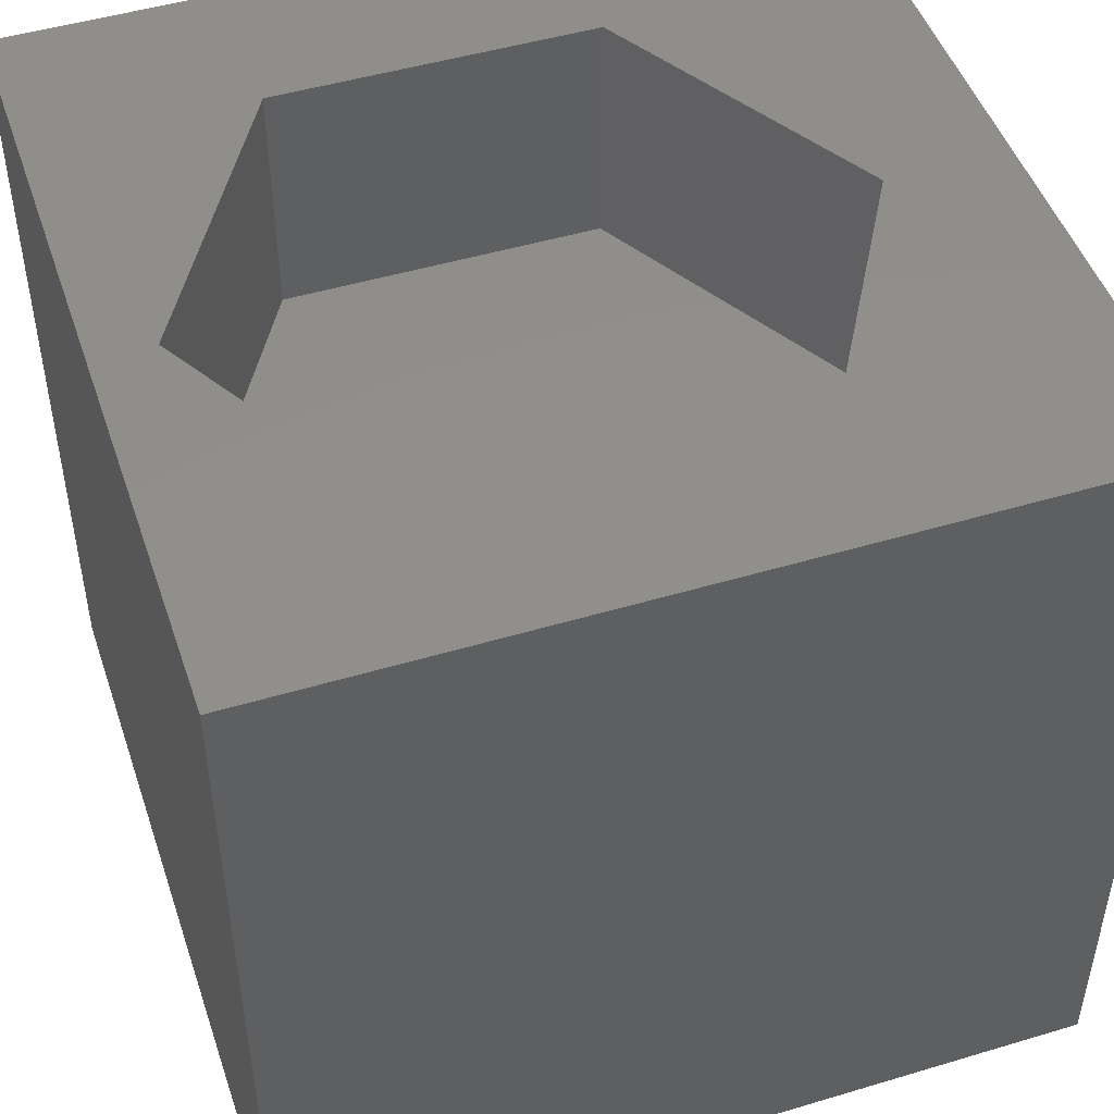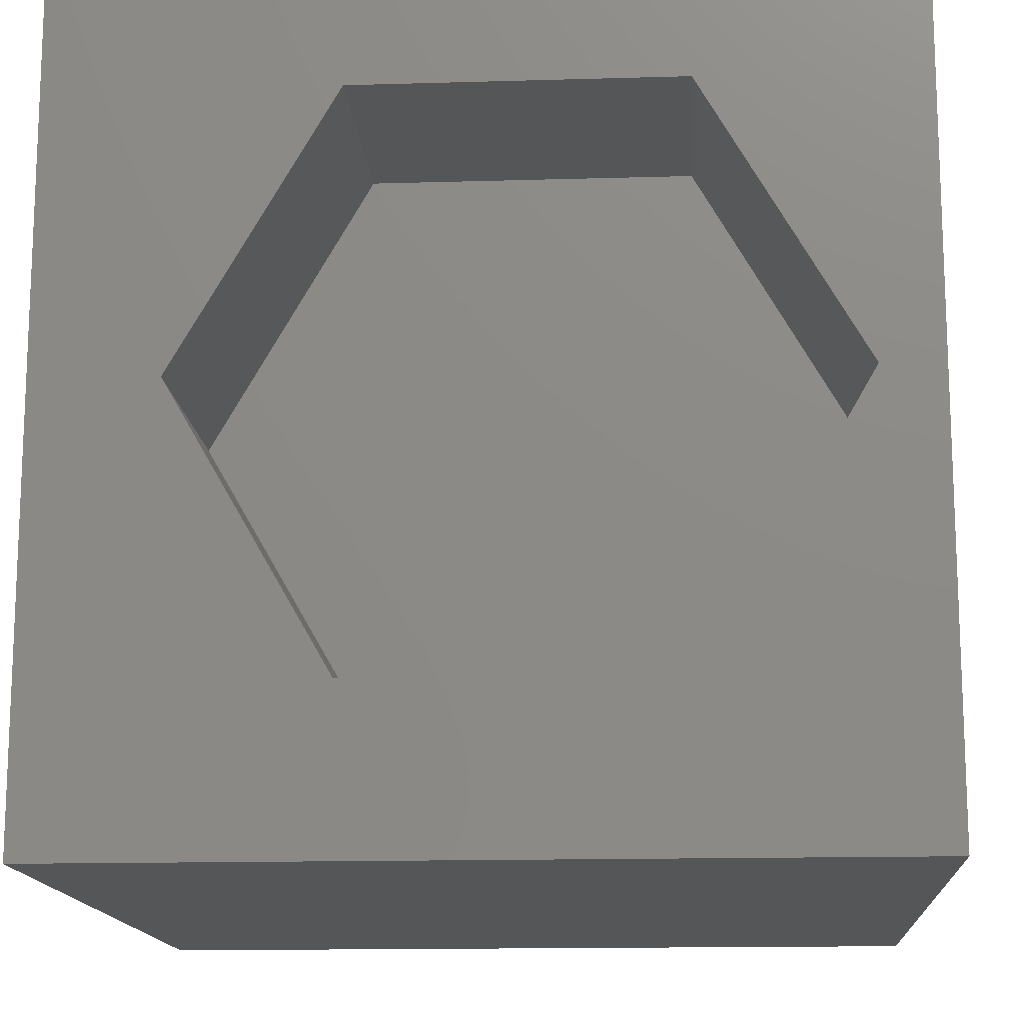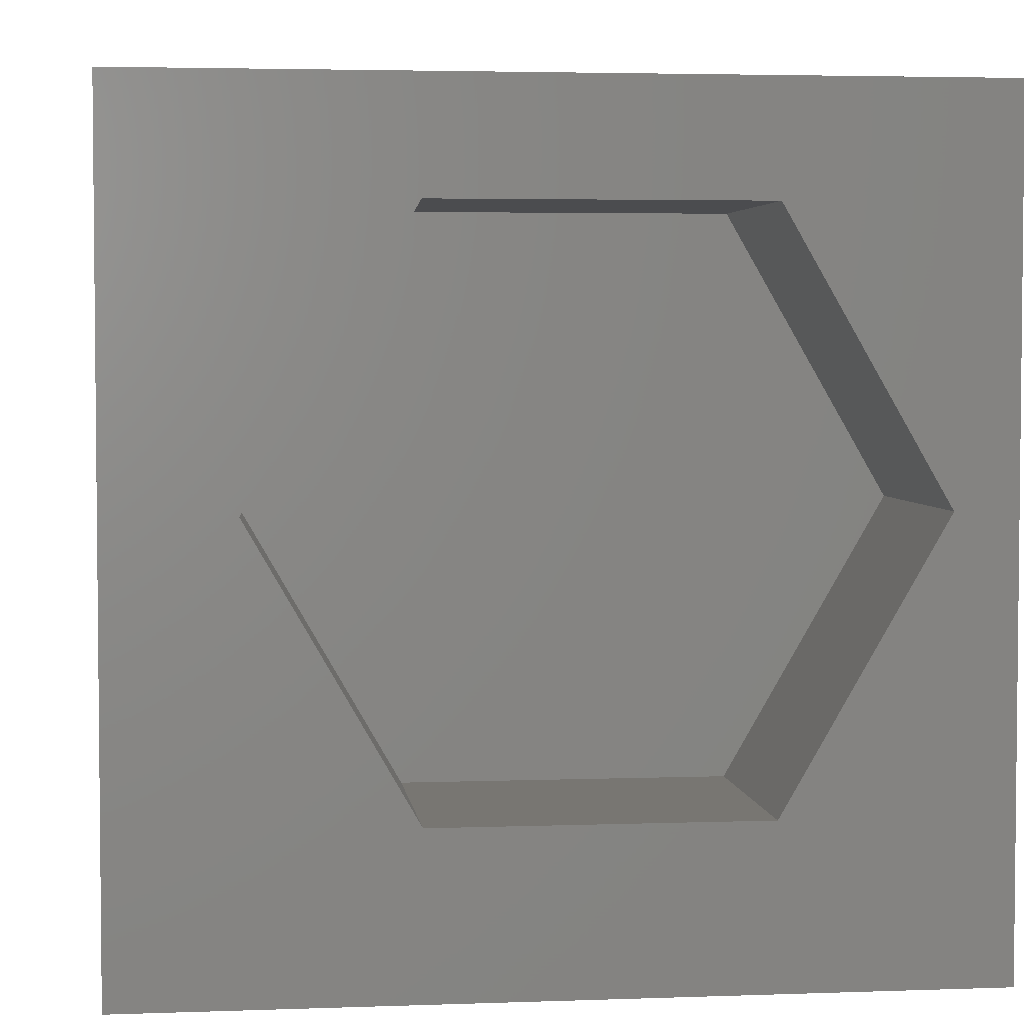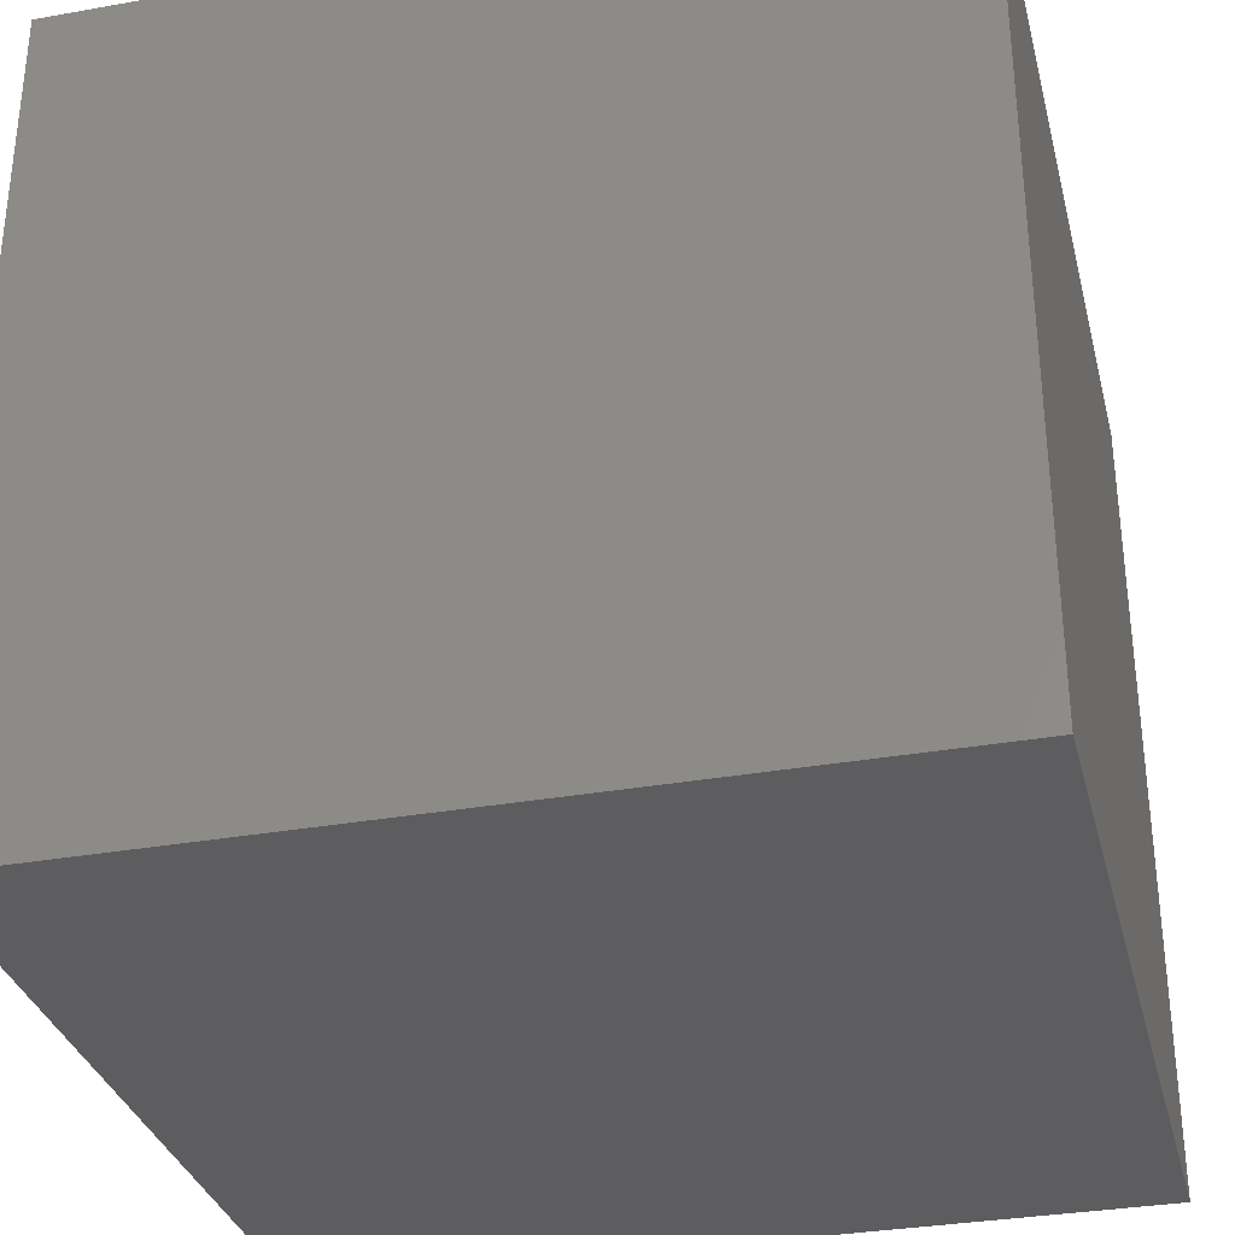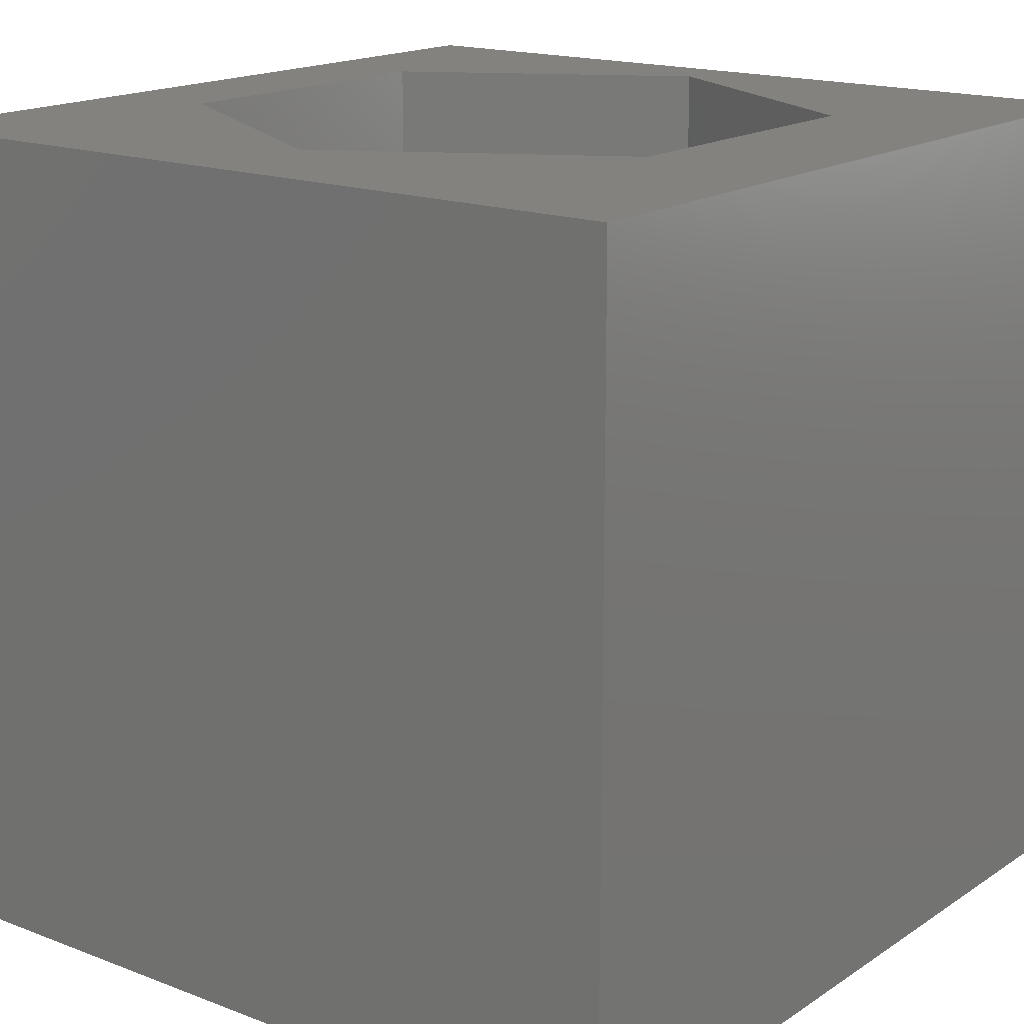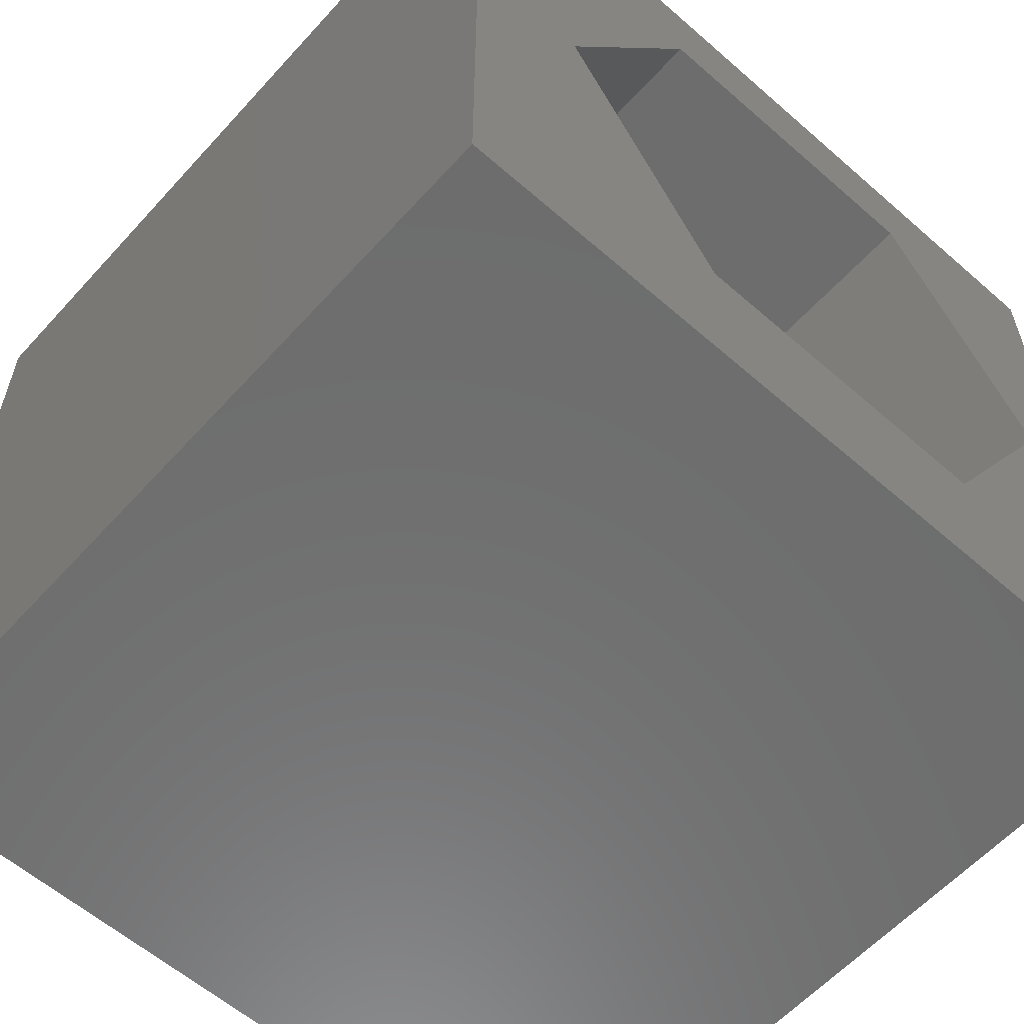
<metadata>
{"format":"stl","ext":"stl","renderer":"f3d","projection":"perspective","resolution":1024,"background":"white","views":[{"elev":48.3,"azim":161.5,"up":"+Z"},{"elev":-14.5,"azim":3.7,"up":"+Y"},{"elev":3.7,"azim":-6.9,"up":"+Y"},{"elev":-32.7,"azim":-76.1,"up":"+Z"},{"elev":16.8,"azim":-52.4,"up":"+Z"},{"elev":-59.5,"azim":-41.9,"up":"+Y"}]}
</metadata>
<code>
# stl→obj: 20 verts, 36 faces
v 0 10 10
v 0 10 0
v 0 0 10
v 0 0 0
v 10 10 10
v 9.263 5.293 10
v 10 0 10
v 7.32 1.926 10
v 3.432 1.926 10
v 1.489 5.293 10
v 3.432 8.659 10
v 7.32 8.659 10
v 10 10 0
v 10 0 0
v 1.489 5.293 7.027
v 3.432 8.659 7.027
v 7.32 8.659 7.027
v 9.263 5.293 7.027
v 7.32 1.926 7.027
v 3.432 1.926 7.027
f 1 2 3
f 3 2 4
f 5 6 7
f 7 6 8
f 7 8 3
f 8 9 3
f 3 9 10
f 3 10 1
f 1 10 11
f 1 11 5
f 5 11 12
f 5 12 6
f 13 5 14
f 14 5 7
f 2 13 4
f 4 13 14
f 5 13 1
f 1 13 2
f 14 7 4
f 4 7 3
f 15 16 10
f 10 16 11
f 16 17 11
f 11 17 12
f 17 18 12
f 12 18 6
f 18 19 6
f 6 19 8
f 19 20 8
f 8 20 9
f 20 15 9
f 9 15 10
f 15 20 16
f 16 20 19
f 16 19 17
f 17 19 18

</code>
